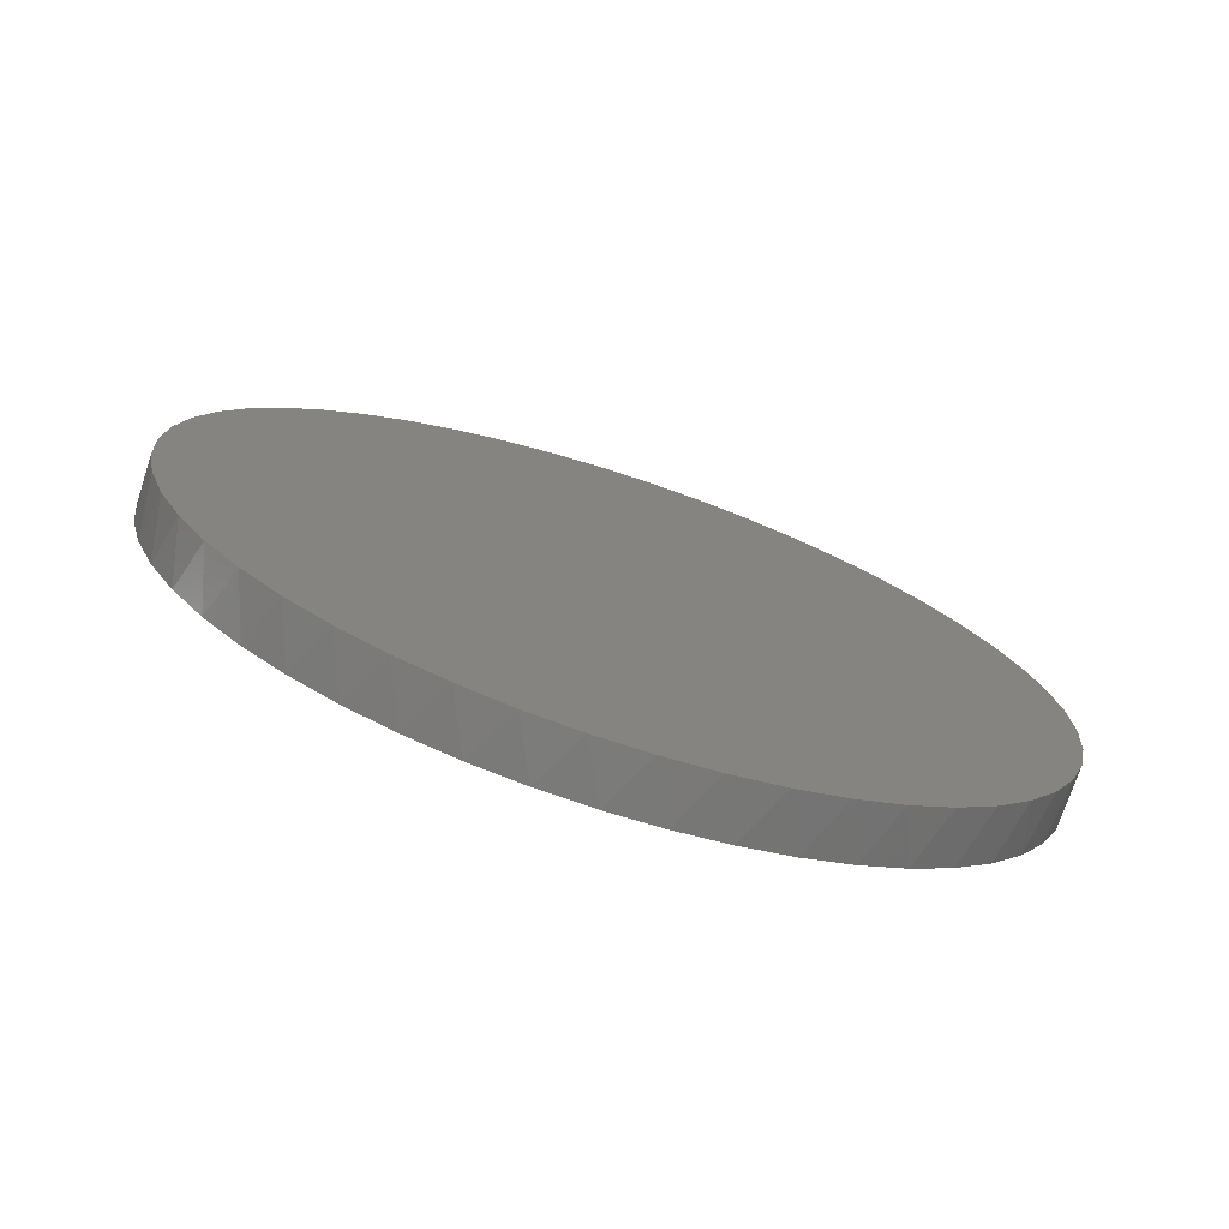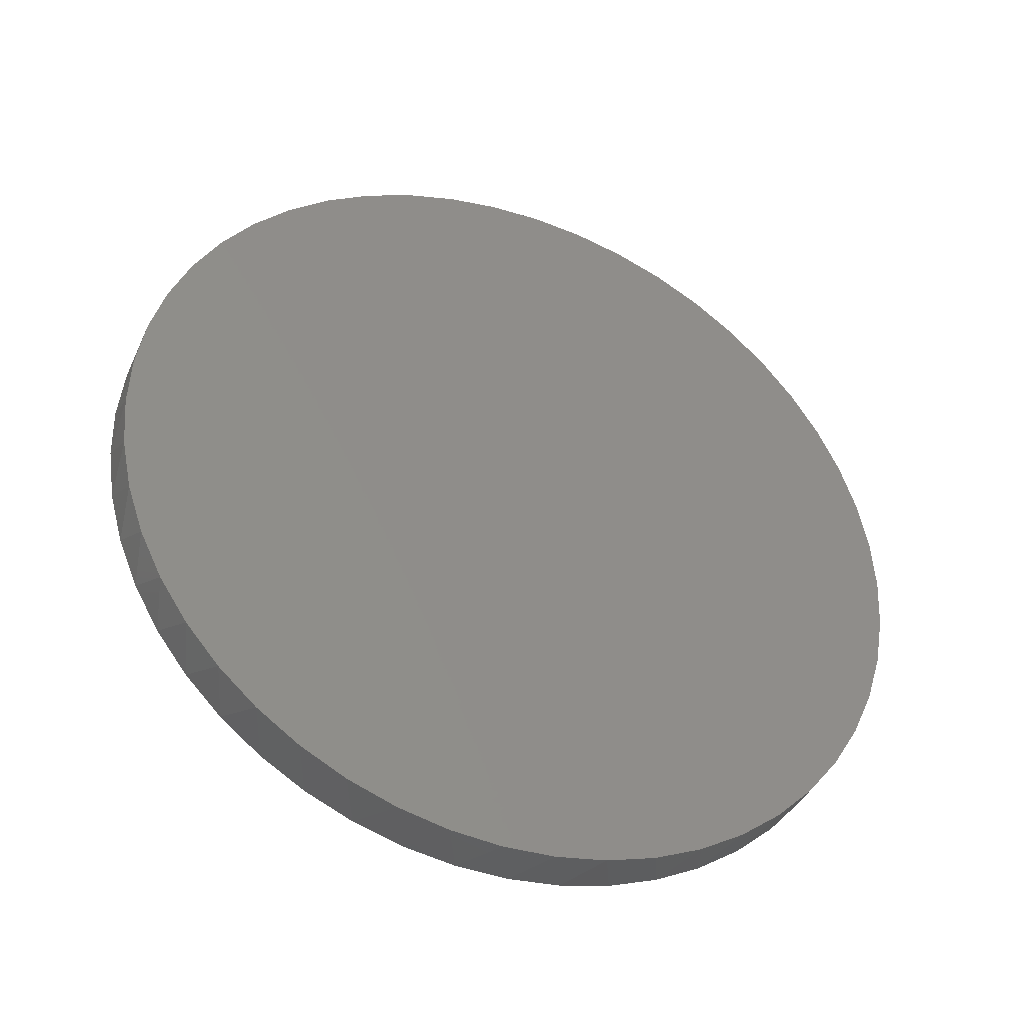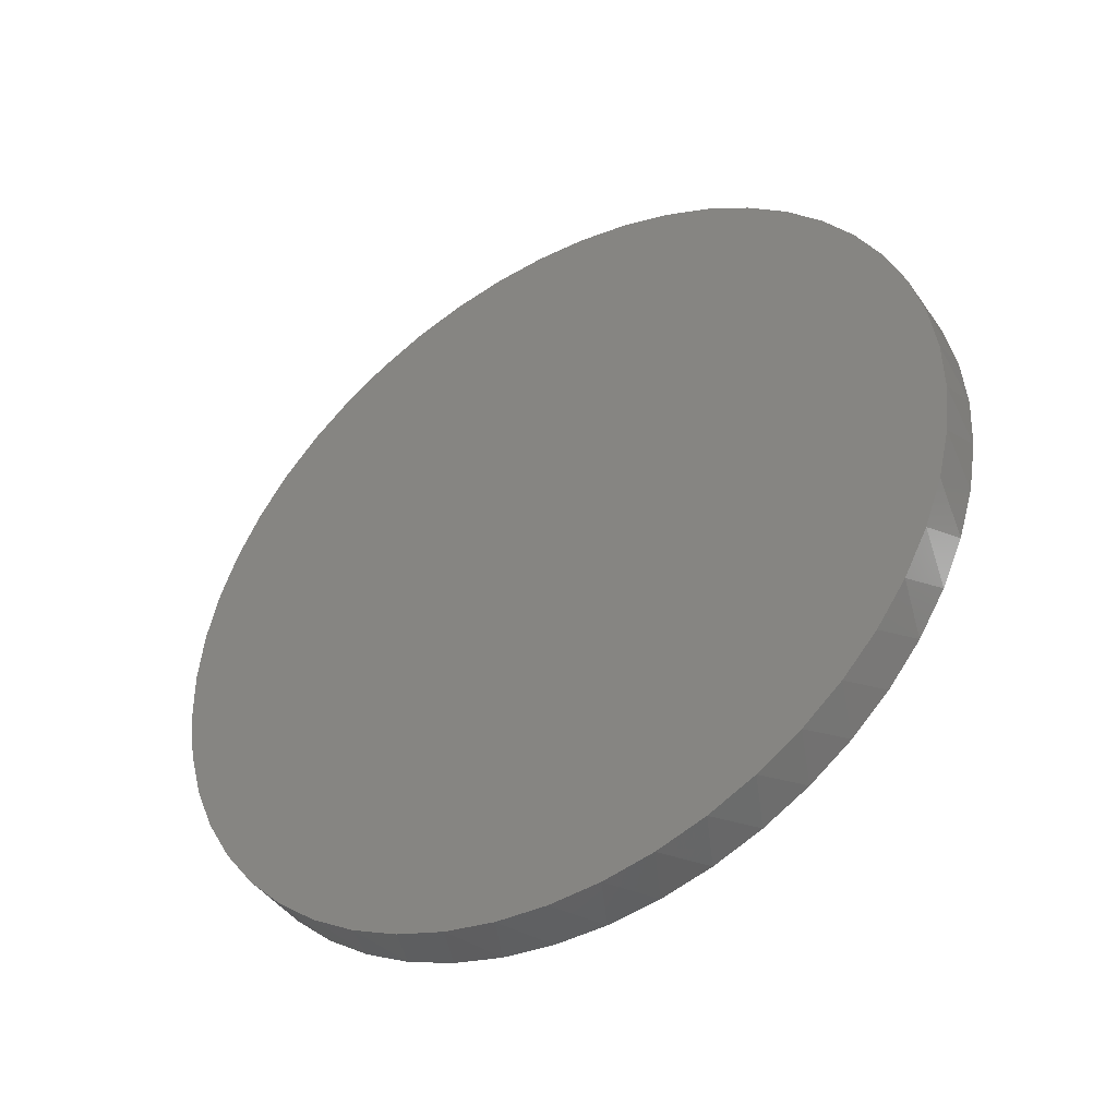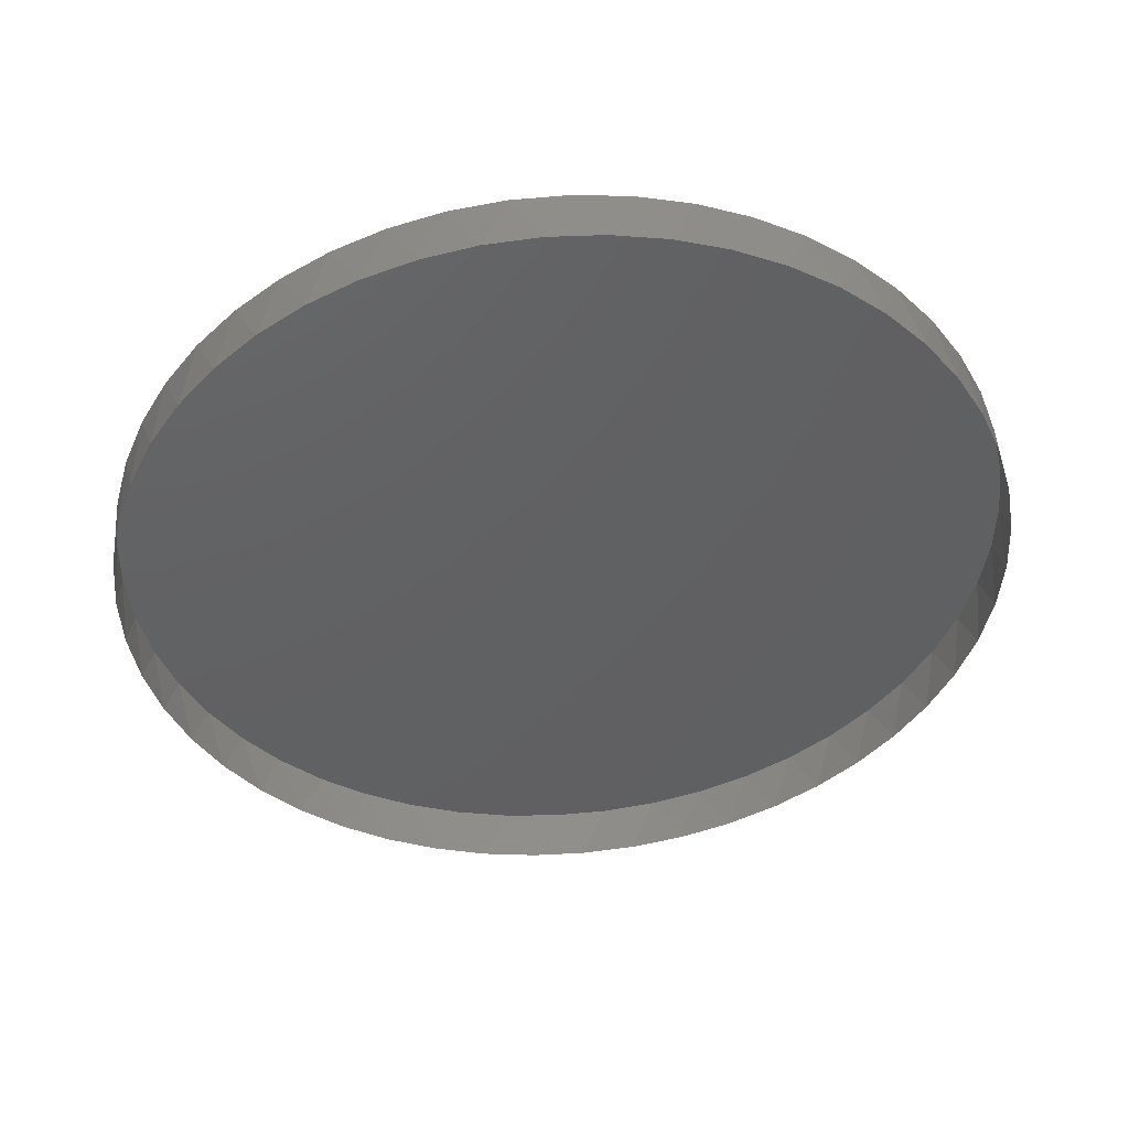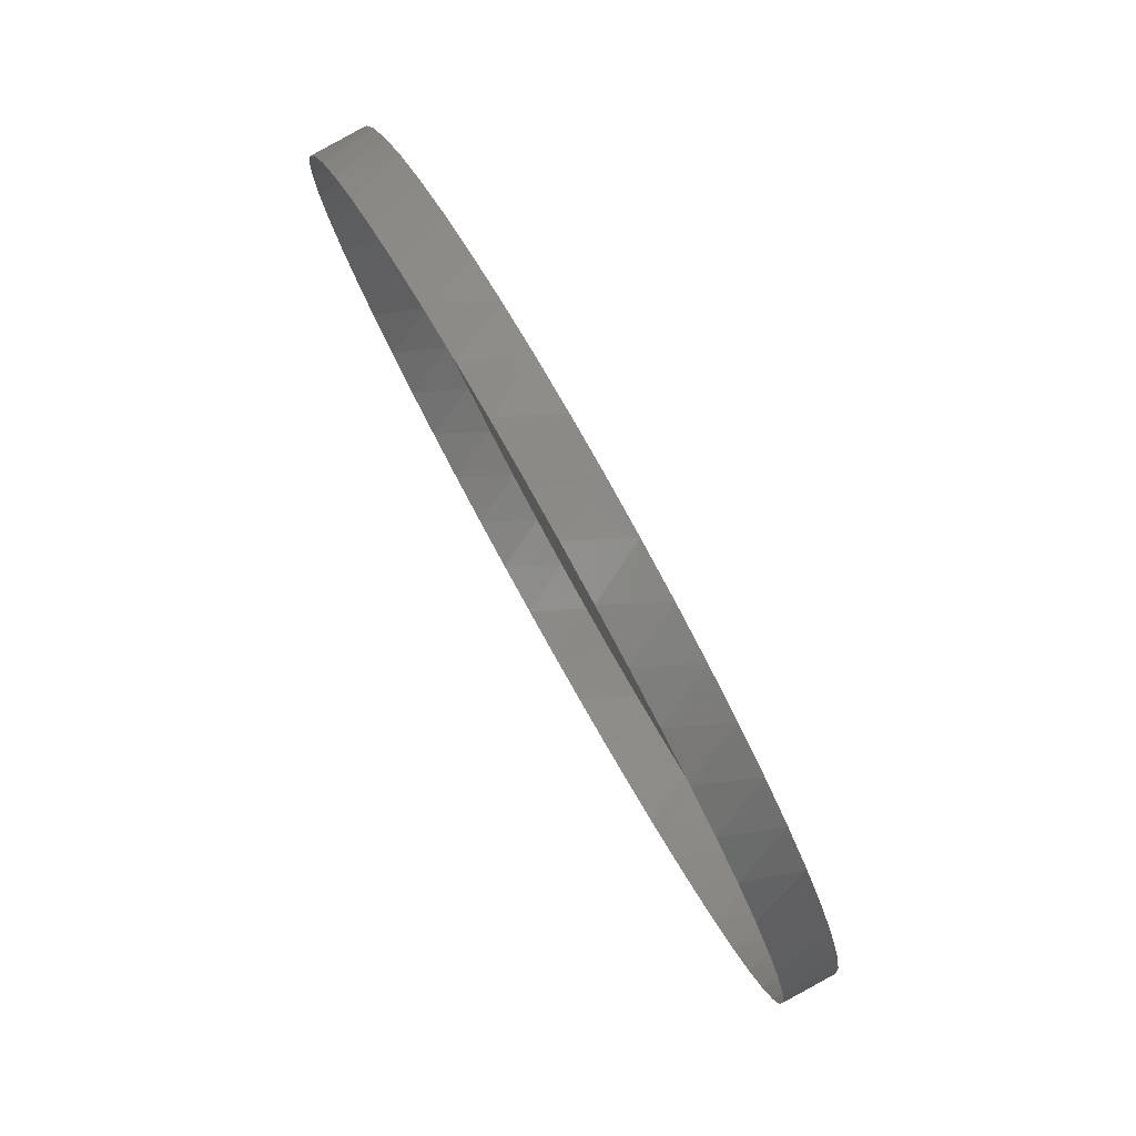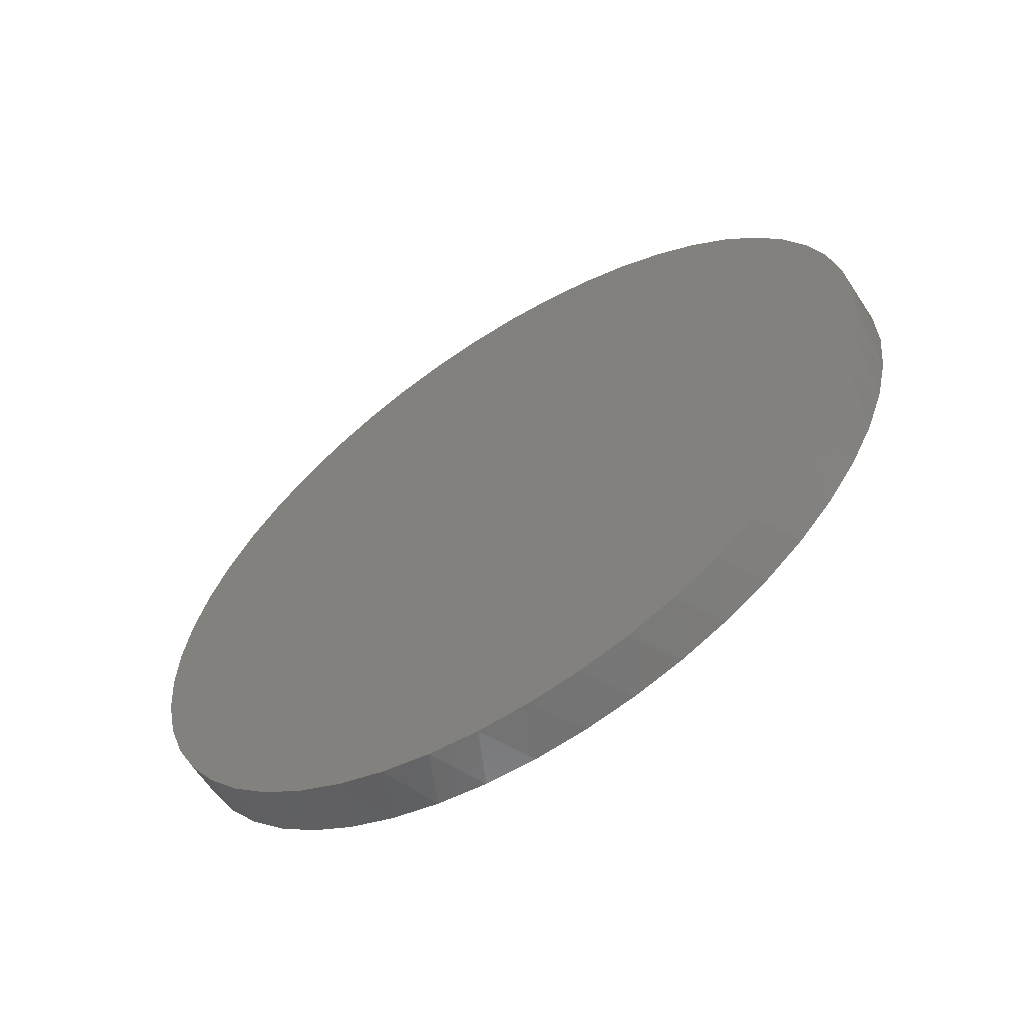
<metadata>
{"format":"stl","ext":"stl","renderer":"f3d","projection":"perspective","resolution":1024,"background":"white","views":[{"elev":-11.8,"azim":107.9,"up":"+Z"},{"elev":26.0,"azim":99.0,"up":"+Z"},{"elev":37.8,"azim":-141.7,"up":"+Z"},{"elev":-10.5,"azim":-45.0,"up":"+Z"},{"elev":19.0,"azim":-82.9,"up":"+Y"},{"elev":25.5,"azim":-132.8,"up":"+Z"}]}
</metadata>
<code>
# stl→obj: 100 verts, 148 faces
v -10.33 -57.91 25.5
v -10.14 -57.78 25.66
v -10.36 -57.81 25.76
v -10.56 -57.92 25.6
v -10.11 -57.87 25.4
v -9.923 -57.73 25.55
v -9.903 -57.8 25.28
v -9.723 -57.65 25.42
v -9.71 -57.71 25.16
v -9.539 -57.55 25.3
v -9.535 -57.59 25.03
v -9.374 -57.42 25.17
v -9.381 -57.46 24.89
v -9.231 -57.27 25.03
v -9.25 -57.3 24.76
v -9.112 -57.1 24.9
v -9.144 -57.12 24.62
v -9.019 -56.92 24.76
v -9.064 -56.93 24.49
v -8.953 -56.72 24.64
v -9.013 -56.72 24.37
v -8.916 -56.51 24.51
v -8.991 -56.51 24.25
v -8.909 -56.29 24.4
v -8.997 -56.29 24.13
v -8.93 -56.07 24.29
v -9.033 -56.06 24.03
v -8.98 -55.85 24.19
v -9.097 -55.84 23.94
v -9.058 -55.63 24.11
v -9.189 -55.63 23.87
v -9.163 -55.42 24.04
v -9.307 -55.42 23.81
v -9.293 -55.21 23.99
v -9.449 -55.22 23.76
v -9.447 -55.02 23.95
v -9.613 -55.04 23.73
v -9.621 -54.85 23.93
v -9.796 -54.88 23.72
v -9.813 -54.7 23.93
v -9.996 -54.73 23.73
v -10.02 -54.56 23.94
v -10.21 -54.61 23.75
v -10.24 -54.45 23.97
v -10.43 -54.51 23.78
v -10.47 -54.37 24.02
v -10.66 -54.44 23.84
v -10.7 -54.31 24.08
v -10.89 -54.4 23.91
v -10.93 -54.28 24.15
v -11.13 -54.38 23.99
v -11.16 -54.27 24.24
v -11.35 -54.39 24.08
v -11.38 -54.3 24.34
v -11.57 -54.43 24.19
v -11.6 -54.35 24.45
v -11.78 -54.49 24.31
v -11.8 -54.43 24.57
v -11.97 -54.58 24.43
v -11.98 -54.53 24.7
v -12.15 -54.7 24.56
v -12.15 -54.66 24.83
v -12.3 -54.84 24.69
v -12.29 -54.81 24.97
v -12.43 -55 24.83
v -12.41 -54.98 25.1
v -12.54 -55.18 24.96
v -12.5 -55.16 25.23
v -12.62 -55.37 25.09
v -12.57 -55.36 25.36
v -12.67 -55.57 25.22
v -12.6 -55.57 25.49
v -12.69 -55.79 25.34
v -12.61 -55.79 25.6
v -12.69 -56.01 25.45
v -12.59 -56.01 25.71
v -12.65 -56.23 25.55
v -12.54 -56.23 25.81
v -12.59 -56.45 25.64
v -12.46 -56.45 25.89
v -12.49 -56.67 25.72
v -12.36 -56.67 25.96
v -12.38 -56.87 25.78
v -12.23 -56.87 26.01
v -12.23 -57.07 25.82
v -12.07 -57.06 26.05
v -12.07 -57.25 25.85
v -11.9 -57.23 26.07
v -11.89 -57.42 25.87
v -11.71 -57.38 26.07
v -11.69 -57.56 25.86
v -11.5 -57.52 26.06
v -11.47 -57.68 25.84
v -11.28 -57.63 26.03
v -11.25 -57.78 25.8
v -11.05 -57.71 25.98
v -11.02 -57.85 25.75
v -10.82 -57.77 25.92
v -10.79 -57.9 25.68
v -10.59 -57.8 25.85
f 1 2 3
f 4 1 3
f 5 6 2
f 1 5 2
f 7 8 6
f 5 7 6
f 9 10 8
f 7 9 8
f 11 12 10
f 9 11 10
f 13 14 12
f 11 13 12
f 15 16 14
f 13 15 14
f 17 18 16
f 15 17 16
f 19 20 18
f 17 19 18
f 21 22 20
f 19 21 20
f 23 24 22
f 21 23 22
f 25 26 24
f 23 25 24
f 27 28 26
f 25 27 26
f 29 30 28
f 27 29 28
f 31 32 30
f 29 31 30
f 33 34 32
f 31 33 32
f 35 36 34
f 33 35 34
f 37 38 36
f 35 37 36
f 39 40 38
f 37 39 38
f 41 42 40
f 39 41 40
f 43 44 42
f 41 43 42
f 45 46 44
f 43 45 44
f 47 48 46
f 45 47 46
f 49 50 48
f 47 49 48
f 51 52 50
f 49 51 50
f 53 54 52
f 51 53 52
f 55 56 54
f 53 55 54
f 57 58 56
f 55 57 56
f 59 60 58
f 57 59 58
f 61 62 60
f 59 61 60
f 63 64 62
f 61 63 62
f 65 66 64
f 63 65 64
f 67 68 66
f 65 67 66
f 69 70 68
f 67 69 68
f 71 72 70
f 69 71 70
f 73 74 72
f 71 73 72
f 75 76 74
f 73 75 74
f 77 78 76
f 75 77 76
f 79 80 78
f 77 79 78
f 81 82 80
f 79 81 80
f 82 83 84
f 81 83 82
f 85 86 84
f 84 83 85
f 87 88 86
f 85 87 86
f 89 90 88
f 87 89 88
f 91 92 90
f 89 91 90
f 93 94 92
f 91 93 92
f 95 96 94
f 93 95 94
f 97 98 96
f 95 97 96
f 99 100 98
f 97 99 98
f 4 3 100
f 99 4 100
f 64 66 68
f 64 68 70
f 64 70 72
f 64 72 74
f 64 74 76
f 64 76 78
f 64 78 80
f 64 80 82
f 64 82 84
f 64 84 86
f 62 64 86
f 60 62 86
f 58 60 86
f 56 58 86
f 54 56 86
f 52 54 86
f 50 52 86
f 48 50 86
f 48 86 88
f 48 88 90
f 48 90 92
f 48 92 94
f 48 94 96
f 48 96 98
f 48 98 100
f 48 100 3
f 48 3 2
f 48 2 6
f 48 6 8
f 48 8 10
f 48 10 12
f 48 12 14
f 48 14 16
f 48 16 18
f 48 18 20
f 48 20 22
f 48 22 24
f 46 48 24
f 44 46 24
f 42 44 24
f 40 42 24
f 38 40 24
f 36 38 24
f 34 36 24
f 32 34 24
f 30 32 24
f 28 30 24
f 26 28 24

</code>
